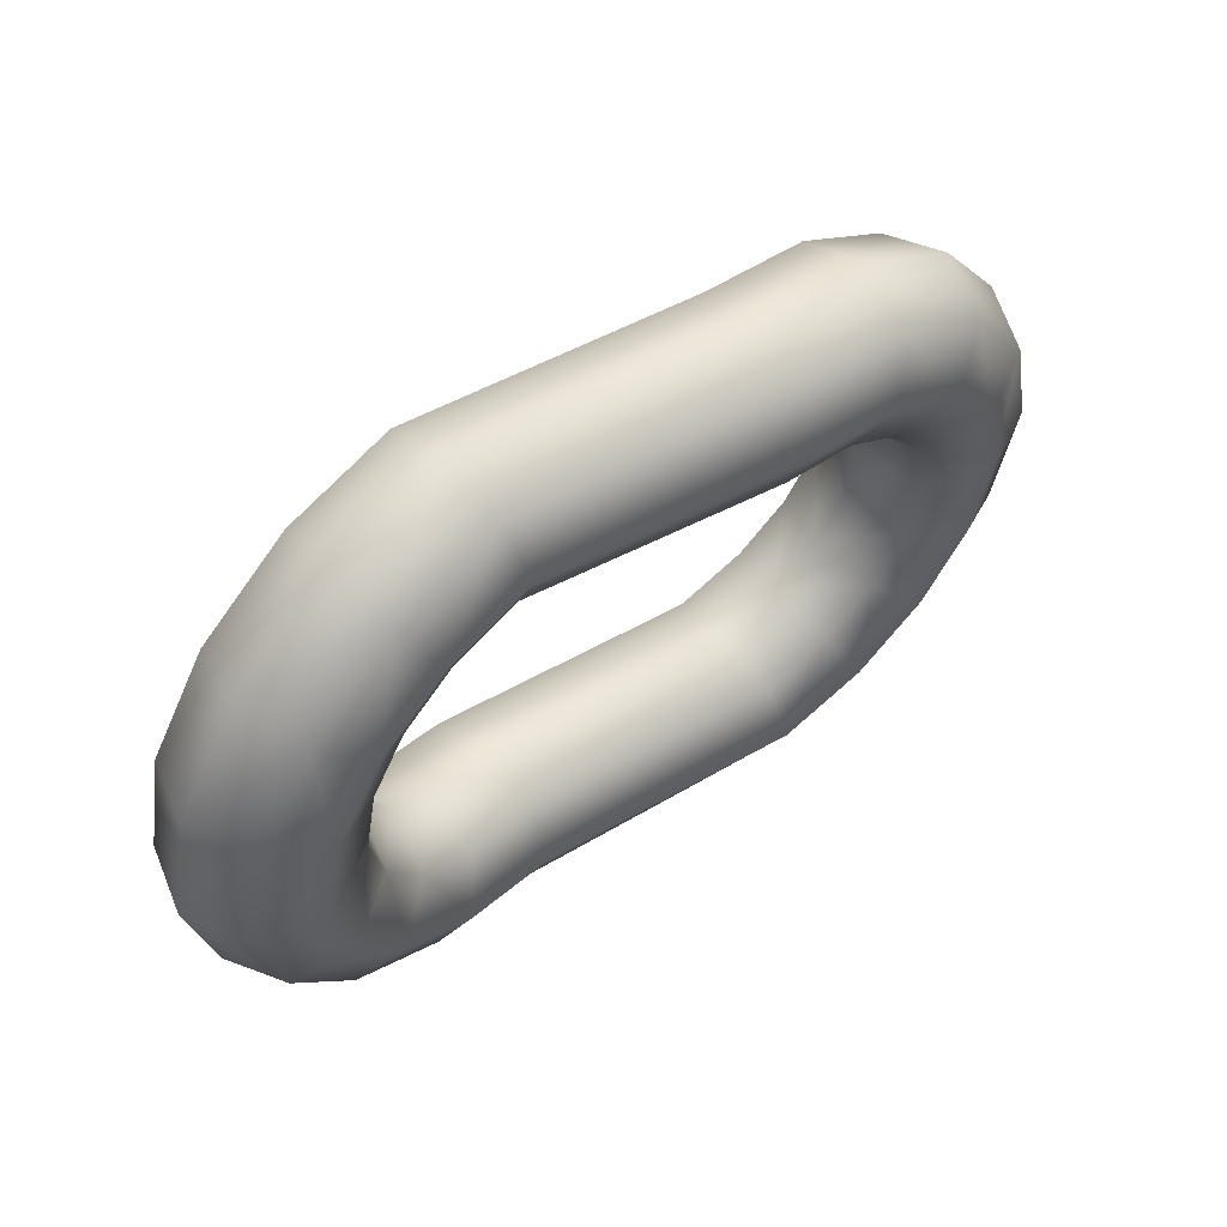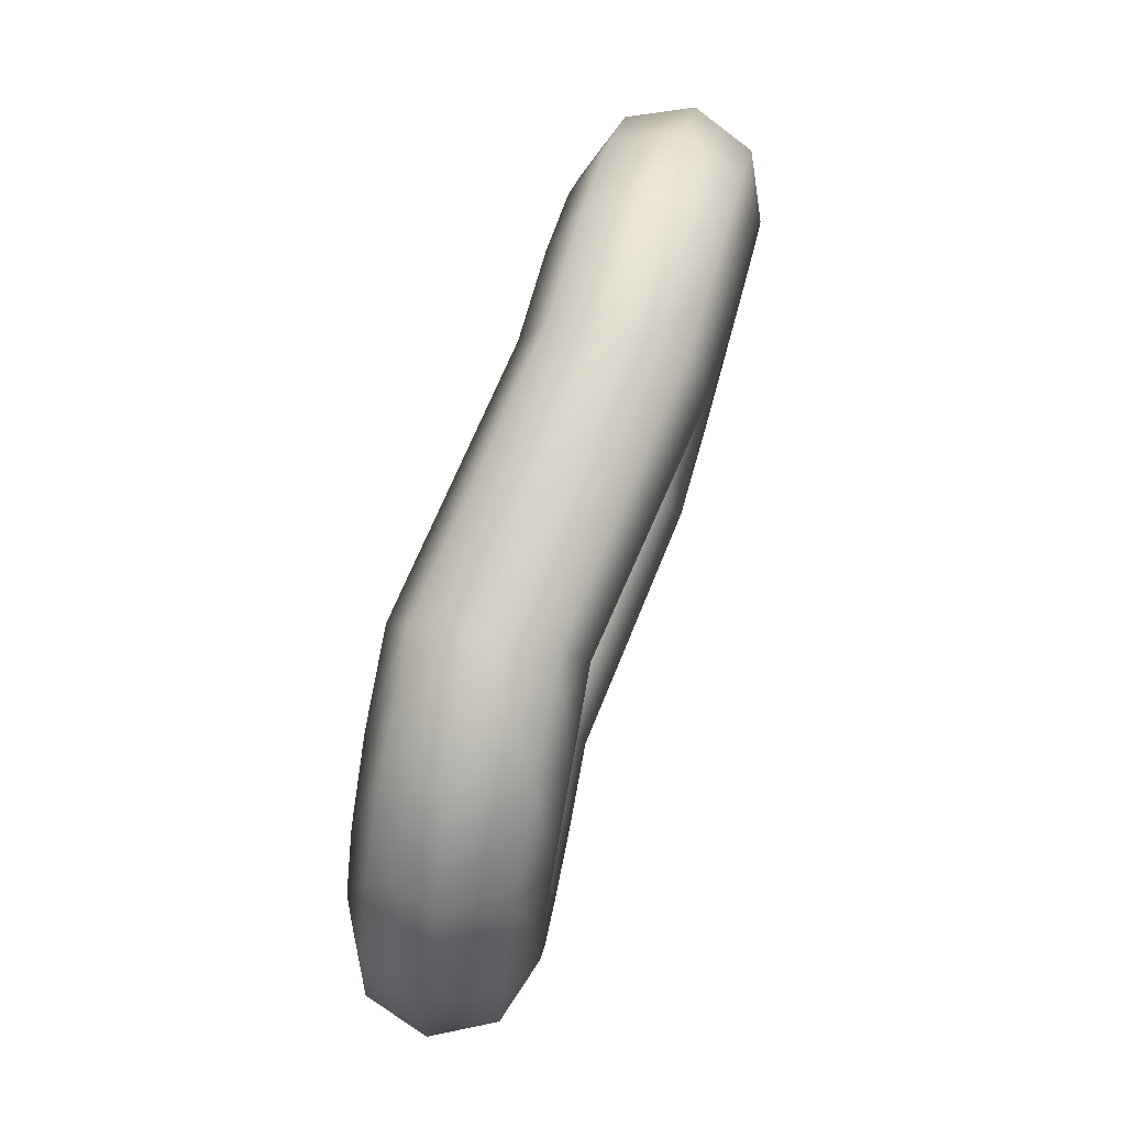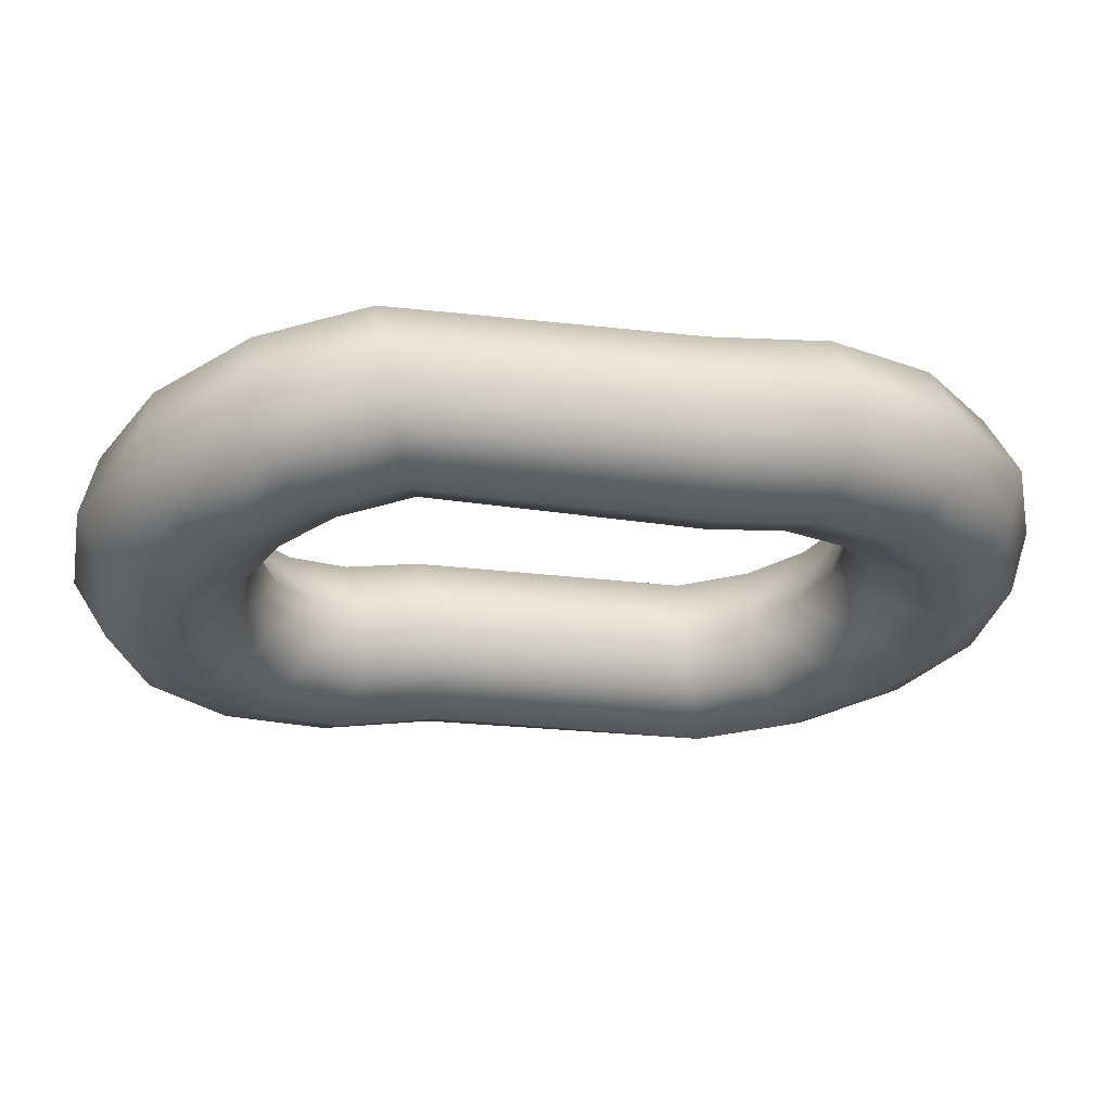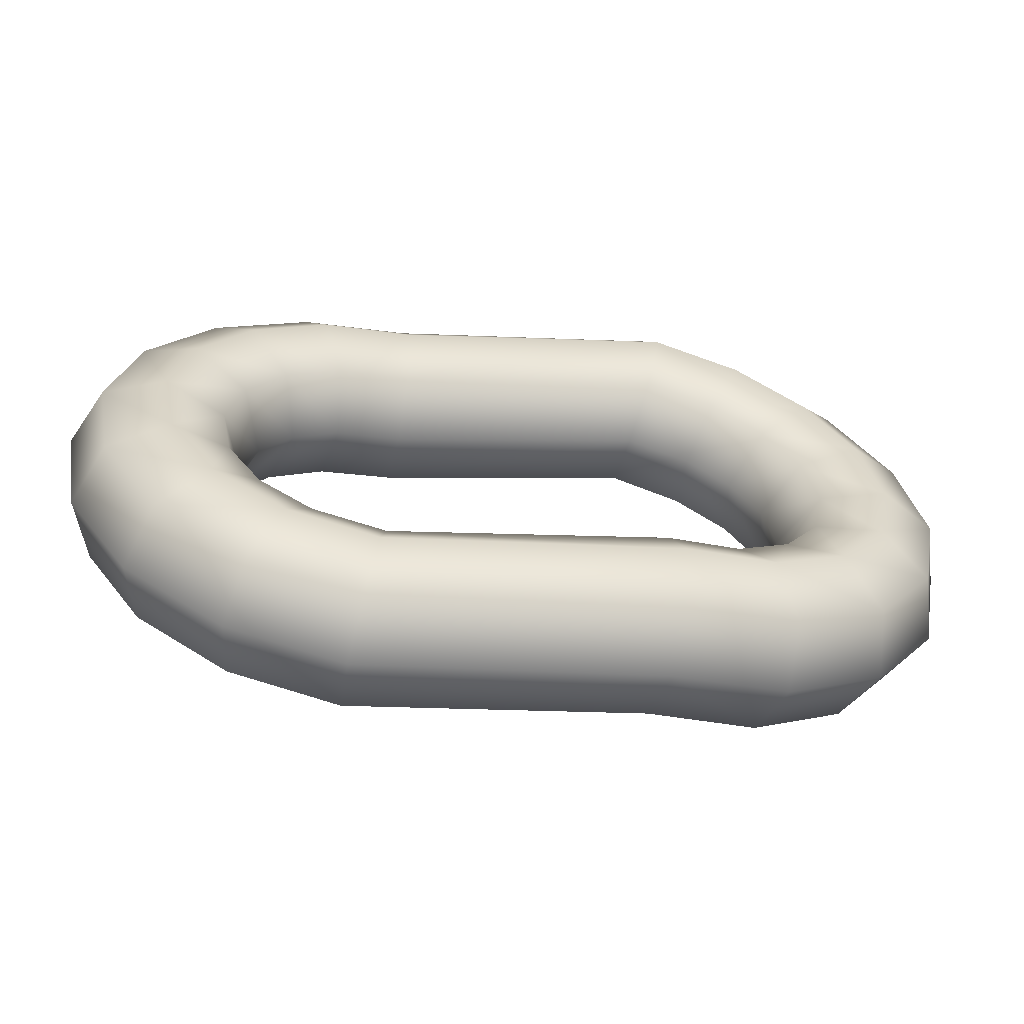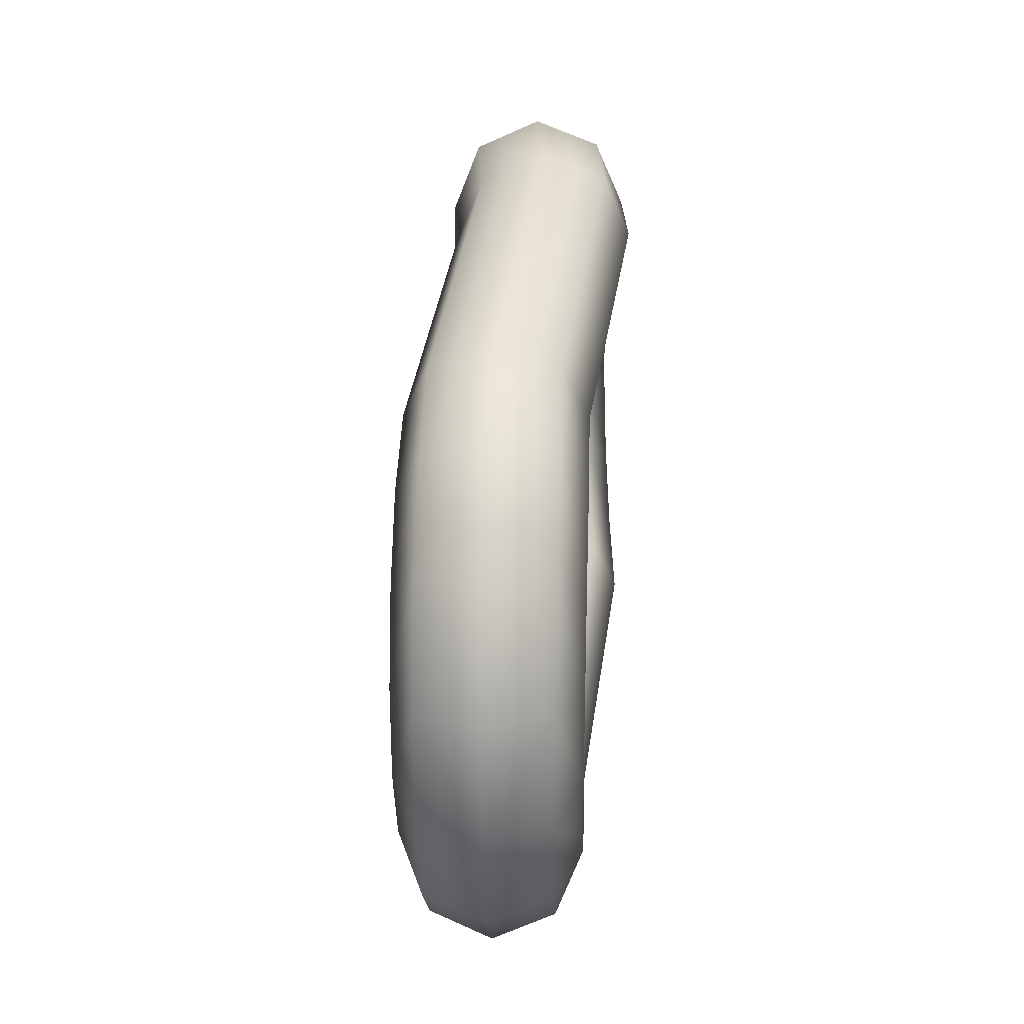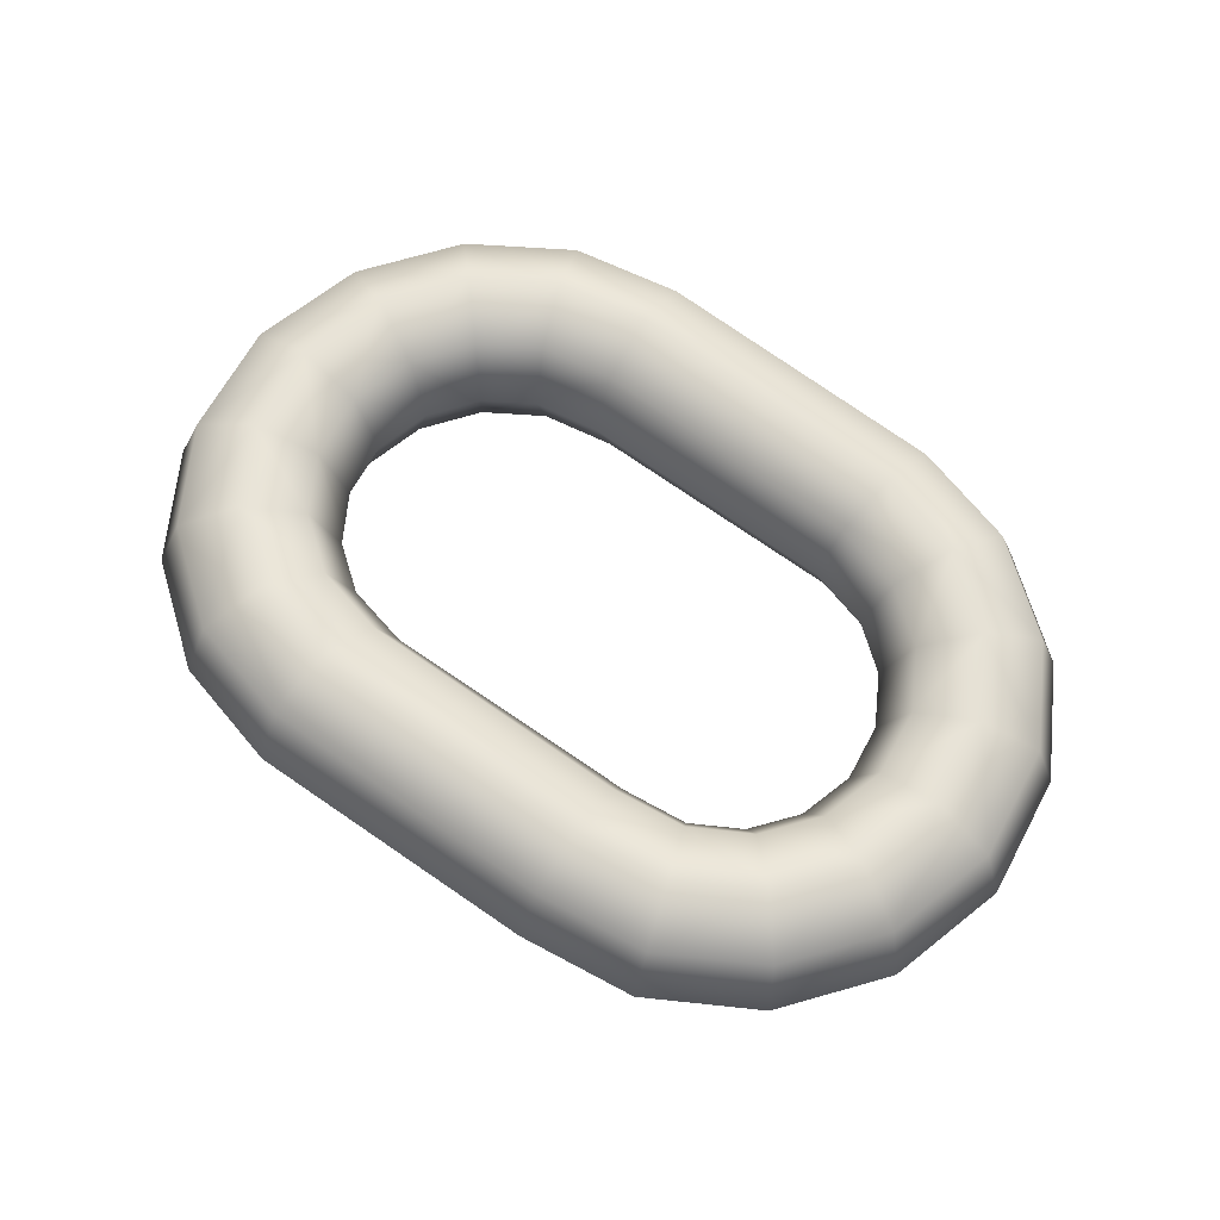
<metadata>
{"format":"obj","ext":"obj","renderer":"f3d","projection":"perspective","resolution":1024,"background":"white","views":[{"elev":58.2,"azim":135.2,"up":"+Y"},{"elev":77.4,"azim":100.8,"up":"+Y"},{"elev":61.6,"azim":170.5,"up":"+Y"},{"elev":-61.6,"azim":-16.7,"up":"+Y"},{"elev":39.2,"azim":-92.5,"up":"+Y"},{"elev":62.3,"azim":-141.5,"up":"+Z"}]}
</metadata>
<code>
g Chain_01
v 0.07206 0.01174 8.141e-08
v 0.07968 -6.459e-08 0.0126
v 0.07443 -8.093e-08 8.182e-08
v 0.07968 -6.459e-08 -0.0126
v 0.07206 -0.01174 8.141e-08
v 0.0769 0.01376 0.01259
v 0.0769 0.01376 -0.01259
v 0.06564 0.02135 8.028e-08
v 0.0769 -0.01376 0.01259
v 0.0769 -0.01376 -0.01259
v 0.06564 -0.02135 8.028e-08
v 0.09227 -8.384e-08 0.01773
v 0.08852 -0.01858 0.01772
v 0.06937 0.02503 0.01258
v 0.05622 0.02782 7.864e-08
v 0.06937 0.02503 -0.01258
v 0.08852 0.01858 0.01772
v 0.09227 -8.384e-08 -0.01773
v 0.08852 -0.01858 -0.01772
v 0.08852 0.01858 -0.01772
v 0.07832 -0.03387 0.01772
v 0.06937 -0.02503 0.01258
v 0.05622 -0.02782 7.864e-08
v 0.06937 -0.02503 -0.01258
v 0.07832 -0.03387 -0.01772
v 0.1047 -8.014e-08 -0.01249
v 0.1 0.02337 -0.01248
v 0.1099 -6.951e-08 8.802e-08
v 0.1 -0.02337 -0.01248
v 0.06319 -0.04424 -0.01773
v 0.0872 -0.04264 -0.01248
v 0.05827 -0.03266 -0.0126
v 0.1048 -0.02534 8.713e-08
v 0.0872 0.04264 -0.01248
v 0.1048 0.02534 8.713e-08
v 0.07832 0.03387 -0.01772
v 0.05827 0.03266 -0.0126
v 0.06808 0.05573 -0.01249
v 0.09085 0.04625 8.469e-08
v 0.06319 0.04424 -0.01773
v 0.04469 0.04801 -0.01759
v 0.04343 0.0356 -0.01247
v 0.04595 0.06035 -0.01241
v 0.1 0.02337 0.01248
v 0.0872 0.04264 0.01248
v 0.0701 0.06046 8.106e-08
v 0.04648 0.06545 7.693e-08
v -0.01052 0.05926 -0.01212
v 0.06808 0.05573 0.01249
v -0.009029 0.05403 -0.02439
v 0.04595 0.06035 0.01241
v -0.006937 0.02924 -0.02401
v -0.007541 0.04161 -0.02934
v 0.04291 0.03045 7.631e-08
v 0.07832 0.03387 0.01772
v 0.06319 0.04424 0.01773
v 0.05827 0.03266 0.0126
v 0.1047 -8.014e-08 0.01249
v 0.1 -0.02337 0.01248
v 0.04343 0.0356 0.01247
v 0.04469 0.04801 0.01759
v 0.0872 -0.04264 0.01248
v -0.009053 0.02949 0.0008316
v -0.01114 0.05428 0.0003416
v 0.09085 -0.04625 8.469e-08
v 0.06319 -0.04424 0.01773
v -0.00757 0.0242 -0.0115
v -0.02088 0.0218 -0.01261
v -0.01053 0.04197 0.005721
v -0.0239 0.0268 -0.0002746
v -0.02904 0.03852 0.004319
v -0.03327 0.05002 -0.001423
v -0.04429 0.02839 0.00311
v 0.05827 -0.03266 0.0126
v -0.02176 0.02654 -0.02538
v -0.03509 0.01936 -0.001166
v -0.02603 0.03815 -0.03101
v -0.03115 0.04976 -0.02631
v -0.04128 0.02803 -0.03219
v -0.03296 0.0191 -0.02624
v -0.03037 0.01548 -0.01335
v -0.03414 0.05466 -0.01408
v -0.05506 0.04079 -0.01572
v -0.05254 0.03725 -0.002941
v -0.05042 0.03699 -0.02781
v -0.05472 0.01328 0.002386
v -0.05171 0.01291 -0.03293
v -0.06931 0.02012 -0.01672
v -0.04279 0.00821 -0.001699
v -0.04065 0.007949 -0.02678
v -0.06567 0.0182 -0.003858
v -0.07483 -0.005131 -0.01692
v -0.06356 0.01794 -0.02873
v -0.05877 -0.005238 0.002241
v -0.03693 0.005986 -0.01381
v -0.05576 -0.005606 -0.03309
v -0.07076 -0.005086 -0.004045
v -0.0458 -0.0055 -0.001805
v -0.04366 -0.00576 -0.0269
v -0.06864 -0.005345 -0.02893
v -0.05537 -0.02388 0.002717
v -0.05236 -0.02425 -0.0326
v -0.03949 -0.005717 -0.01391
v -0.03734 -0.0175 -0.0136
v -0.06649 -0.02853 -0.003441
v -0.06437 -0.02879 -0.02832
v -0.04327 -0.0193 -0.001453
v -0.04113 -0.01956 -0.02654
v -0.04547 -0.03933 0.003714
v -0.07019 -0.03055 -0.01626
v -0.04246 -0.0397 -0.03159
v -0.03111 -0.02721 -0.01297
v -0.03596 -0.0307 -0.0007194
v -0.02184 -0.03383 -0.01211
v -0.03383 -0.03096 -0.02579
v -0.05402 -0.048 -0.002181
v -0.0519 -0.04826 -0.02705
v -0.03058 -0.04995 0.005108
v -0.02757 -0.05032 -0.03022
v -0.05666 -0.05168 -0.01489
v -0.02504 -0.0385 0.0003076
v -0.0229 -0.03877 -0.02479
v -0.0352 -0.06141 -0.0004292
v -0.03308 -0.06167 -0.02532
v -0.03624 -0.06624 -0.013
v -0.01279 -0.07162 -0.01095
v -0.01323 -0.0664 0.001418
v 0.04648 -0.06545 7.693e-08
v -0.01112 -0.06666 -0.02332
v -0.01219 -0.05402 0.006577
v -0.009207 -0.05439 -0.02848
v -0.01029 -0.04169 0.001466
v 0.04469 -0.04801 0.01759
v -0.008172 -0.04195 -0.02338
v 0.04469 -0.04801 -0.01759
v -0.008626 -0.03668 -0.01096
v 0.04595 -0.06035 0.01241
v 0.04595 -0.06035 -0.01241
v 0.04343 -0.0356 0.01247
v 0.04343 -0.0356 -0.01247
v 0.04291 -0.03045 7.631e-08
v 0.06808 -0.05573 0.01249
v 0.06808 -0.05573 -0.01249
v 0.0701 -0.06046 8.106e-08
g Chain_01_0
f 3 2 1
f 4 3 1
f 3 5 2
f 5 3 4
f 2 6 1
f 7 4 1
f 1 6 8
f 7 1 8
f 5 9 2
f 10 5 4
f 5 11 9
f 11 5 10
f 6 2 12
f 2 9 13
f 12 2 13
f 6 14 8
f 8 14 15
f 16 7 8
f 16 8 15
f 17 6 12
f 6 17 14
f 4 7 18
f 10 4 19
f 4 18 19
f 7 16 20
f 7 20 18
f 13 9 21
f 9 22 21
f 11 22 9
f 11 23 22
f 24 11 10
f 23 11 24
f 10 19 25
f 24 10 25
f 19 18 26
f 18 20 27
f 26 18 27
f 28 26 27
f 29 19 26
f 19 29 25
f 29 26 28
f 24 25 30
f 29 31 25
f 25 31 30
f 32 23 24
f 32 24 30
f 33 29 28
f 31 29 33
f 34 27 20
f 35 28 27
f 35 27 34
f 36 34 20
f 16 36 20
f 36 16 37
f 37 16 15
f 38 34 36
f 39 35 34
f 39 34 38
f 40 36 37
f 40 38 36
f 41 40 37
f 37 15 42
f 42 41 37
f 43 38 40
f 41 43 40
f 28 35 44
f 35 39 45
f 44 35 45
f 46 39 38
f 46 38 47
f 38 43 47
f 48 47 43
f 39 46 49
f 46 47 49
f 45 39 49
f 50 43 41
f 50 48 43
f 51 47 48
f 47 51 49
f 42 52 41
f 53 50 41
f 52 53 41
f 42 54 52
f 15 54 42
f 45 49 55
f 49 51 56
f 49 56 55
f 45 55 17
f 44 45 17
f 17 55 14
f 17 12 44
f 57 14 55
f 14 57 15
f 56 57 55
f 12 58 44
f 58 28 44
f 12 13 58
f 28 58 59
f 13 59 58
f 33 28 59
f 59 13 21
f 15 57 60
f 54 15 60
f 56 61 57
f 61 60 57
f 51 61 56
f 33 59 62
f 62 59 21
f 54 60 63
f 63 60 61
f 51 64 61
f 64 51 48
f 65 33 62
f 65 31 33
f 62 21 66
f 21 22 66
f 67 54 63
f 67 63 68
f 54 67 52
f 67 68 52
f 69 63 61
f 64 69 61
f 63 69 70
f 63 70 68
f 71 69 64
f 69 71 70
f 72 71 64
f 72 64 48
f 70 71 73
f 73 71 72
f 22 74 66
f 23 74 22
f 68 75 52
f 53 52 75
f 76 70 73
f 68 70 76
f 77 53 75
f 53 77 50
f 77 78 50
f 50 78 48
f 77 75 79
f 77 79 78
f 75 68 80
f 75 80 79
f 81 68 76
f 68 81 80
f 78 82 48
f 82 72 48
f 83 82 78
f 72 82 83
f 84 73 72
f 84 72 83
f 79 85 78
f 85 83 78
f 76 73 86
f 86 73 84
f 79 80 87
f 79 87 85
f 84 83 88
f 88 83 85
f 81 76 89
f 89 76 86
f 80 81 90
f 80 90 87
f 91 86 84
f 91 84 88
f 91 88 92
f 93 88 85
f 87 93 85
f 92 88 93
f 86 91 94
f 86 94 89
f 95 81 89
f 81 95 90
f 96 87 90
f 93 87 96
f 97 91 92
f 91 97 94
f 94 98 89
f 95 89 98
f 90 95 99
f 99 96 90
f 100 93 96
f 100 92 93
f 101 94 97
f 94 101 98
f 96 102 100
f 102 96 99
f 103 95 98
f 95 103 99
f 104 103 98
f 103 104 99
f 105 97 92
f 105 101 97
f 100 106 92
f 102 106 100
f 101 107 98
f 107 104 98
f 108 102 99
f 104 108 99
f 109 101 105
f 101 109 107
f 110 105 92
f 106 110 92
f 102 111 106
f 111 102 108
f 104 107 112
f 104 112 108
f 109 113 107
f 107 113 112
f 112 113 114
f 112 115 108
f 115 111 108
f 112 114 115
f 116 109 105
f 116 105 110
f 111 117 106
f 106 117 110
f 113 109 118
f 118 109 116
f 111 115 119
f 111 119 117
f 120 116 110
f 117 120 110
f 113 121 114
f 121 113 118
f 115 122 119
f 114 122 115
f 123 118 116
f 123 116 120
f 117 124 120
f 119 124 117
f 125 123 120
f 124 125 120
f 123 125 126
f 126 125 124
f 118 123 127
f 127 123 126
f 127 126 128
f 129 126 124
f 124 119 129
f 128 126 129
f 121 118 130
f 130 118 127
f 119 122 131
f 119 131 129
f 132 121 130
f 114 121 132
f 133 130 127
f 132 130 133
f 122 134 131
f 122 114 134
f 131 135 129
f 131 134 135
f 136 114 132
f 114 136 134
f 137 127 128
f 137 133 127
f 135 138 129
f 138 128 129
f 139 132 133
f 136 132 139
f 134 136 140
f 134 140 135
f 141 136 139
f 136 141 140
f 141 139 23
f 140 141 23
f 139 74 23
f 139 133 74
f 32 140 23
f 135 140 32
f 133 66 74
f 133 137 66
f 30 135 32
f 138 135 30
f 137 142 66
f 142 62 66
f 142 137 128
f 62 142 65
f 143 138 30
f 138 143 128
f 31 143 30
f 31 65 143
f 142 144 65
f 144 142 128
f 65 144 143
f 143 144 128

</code>
